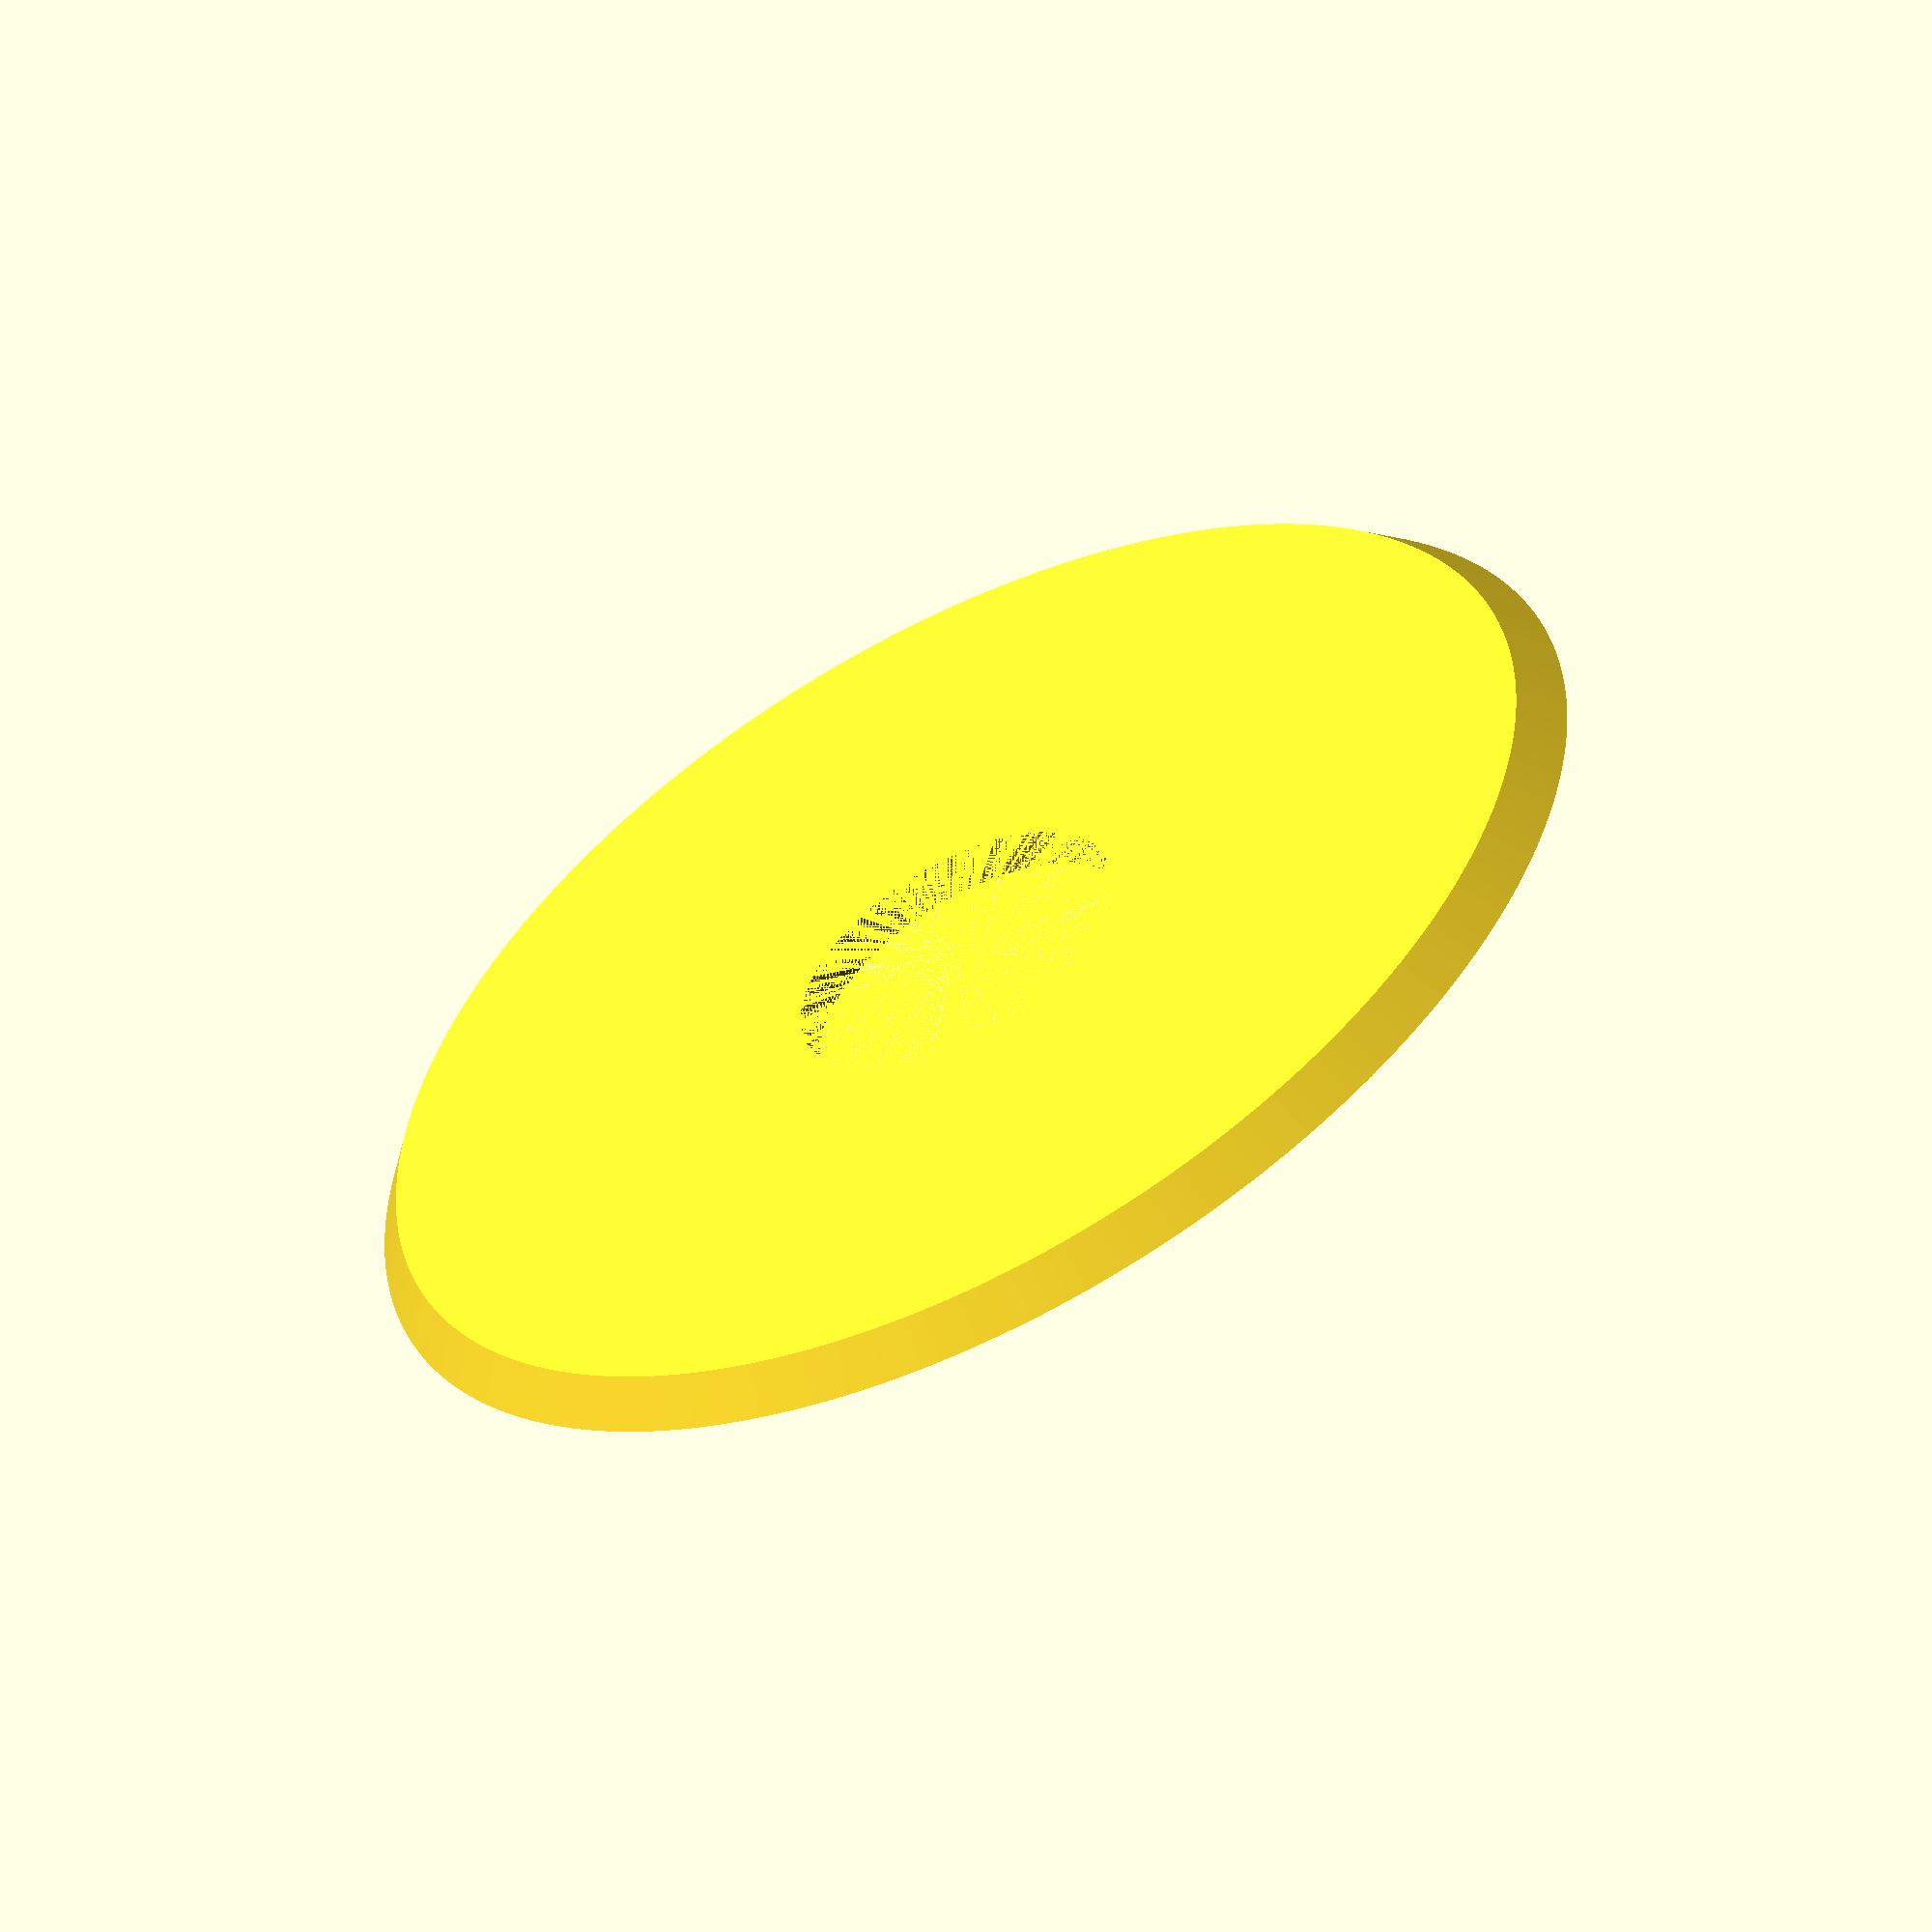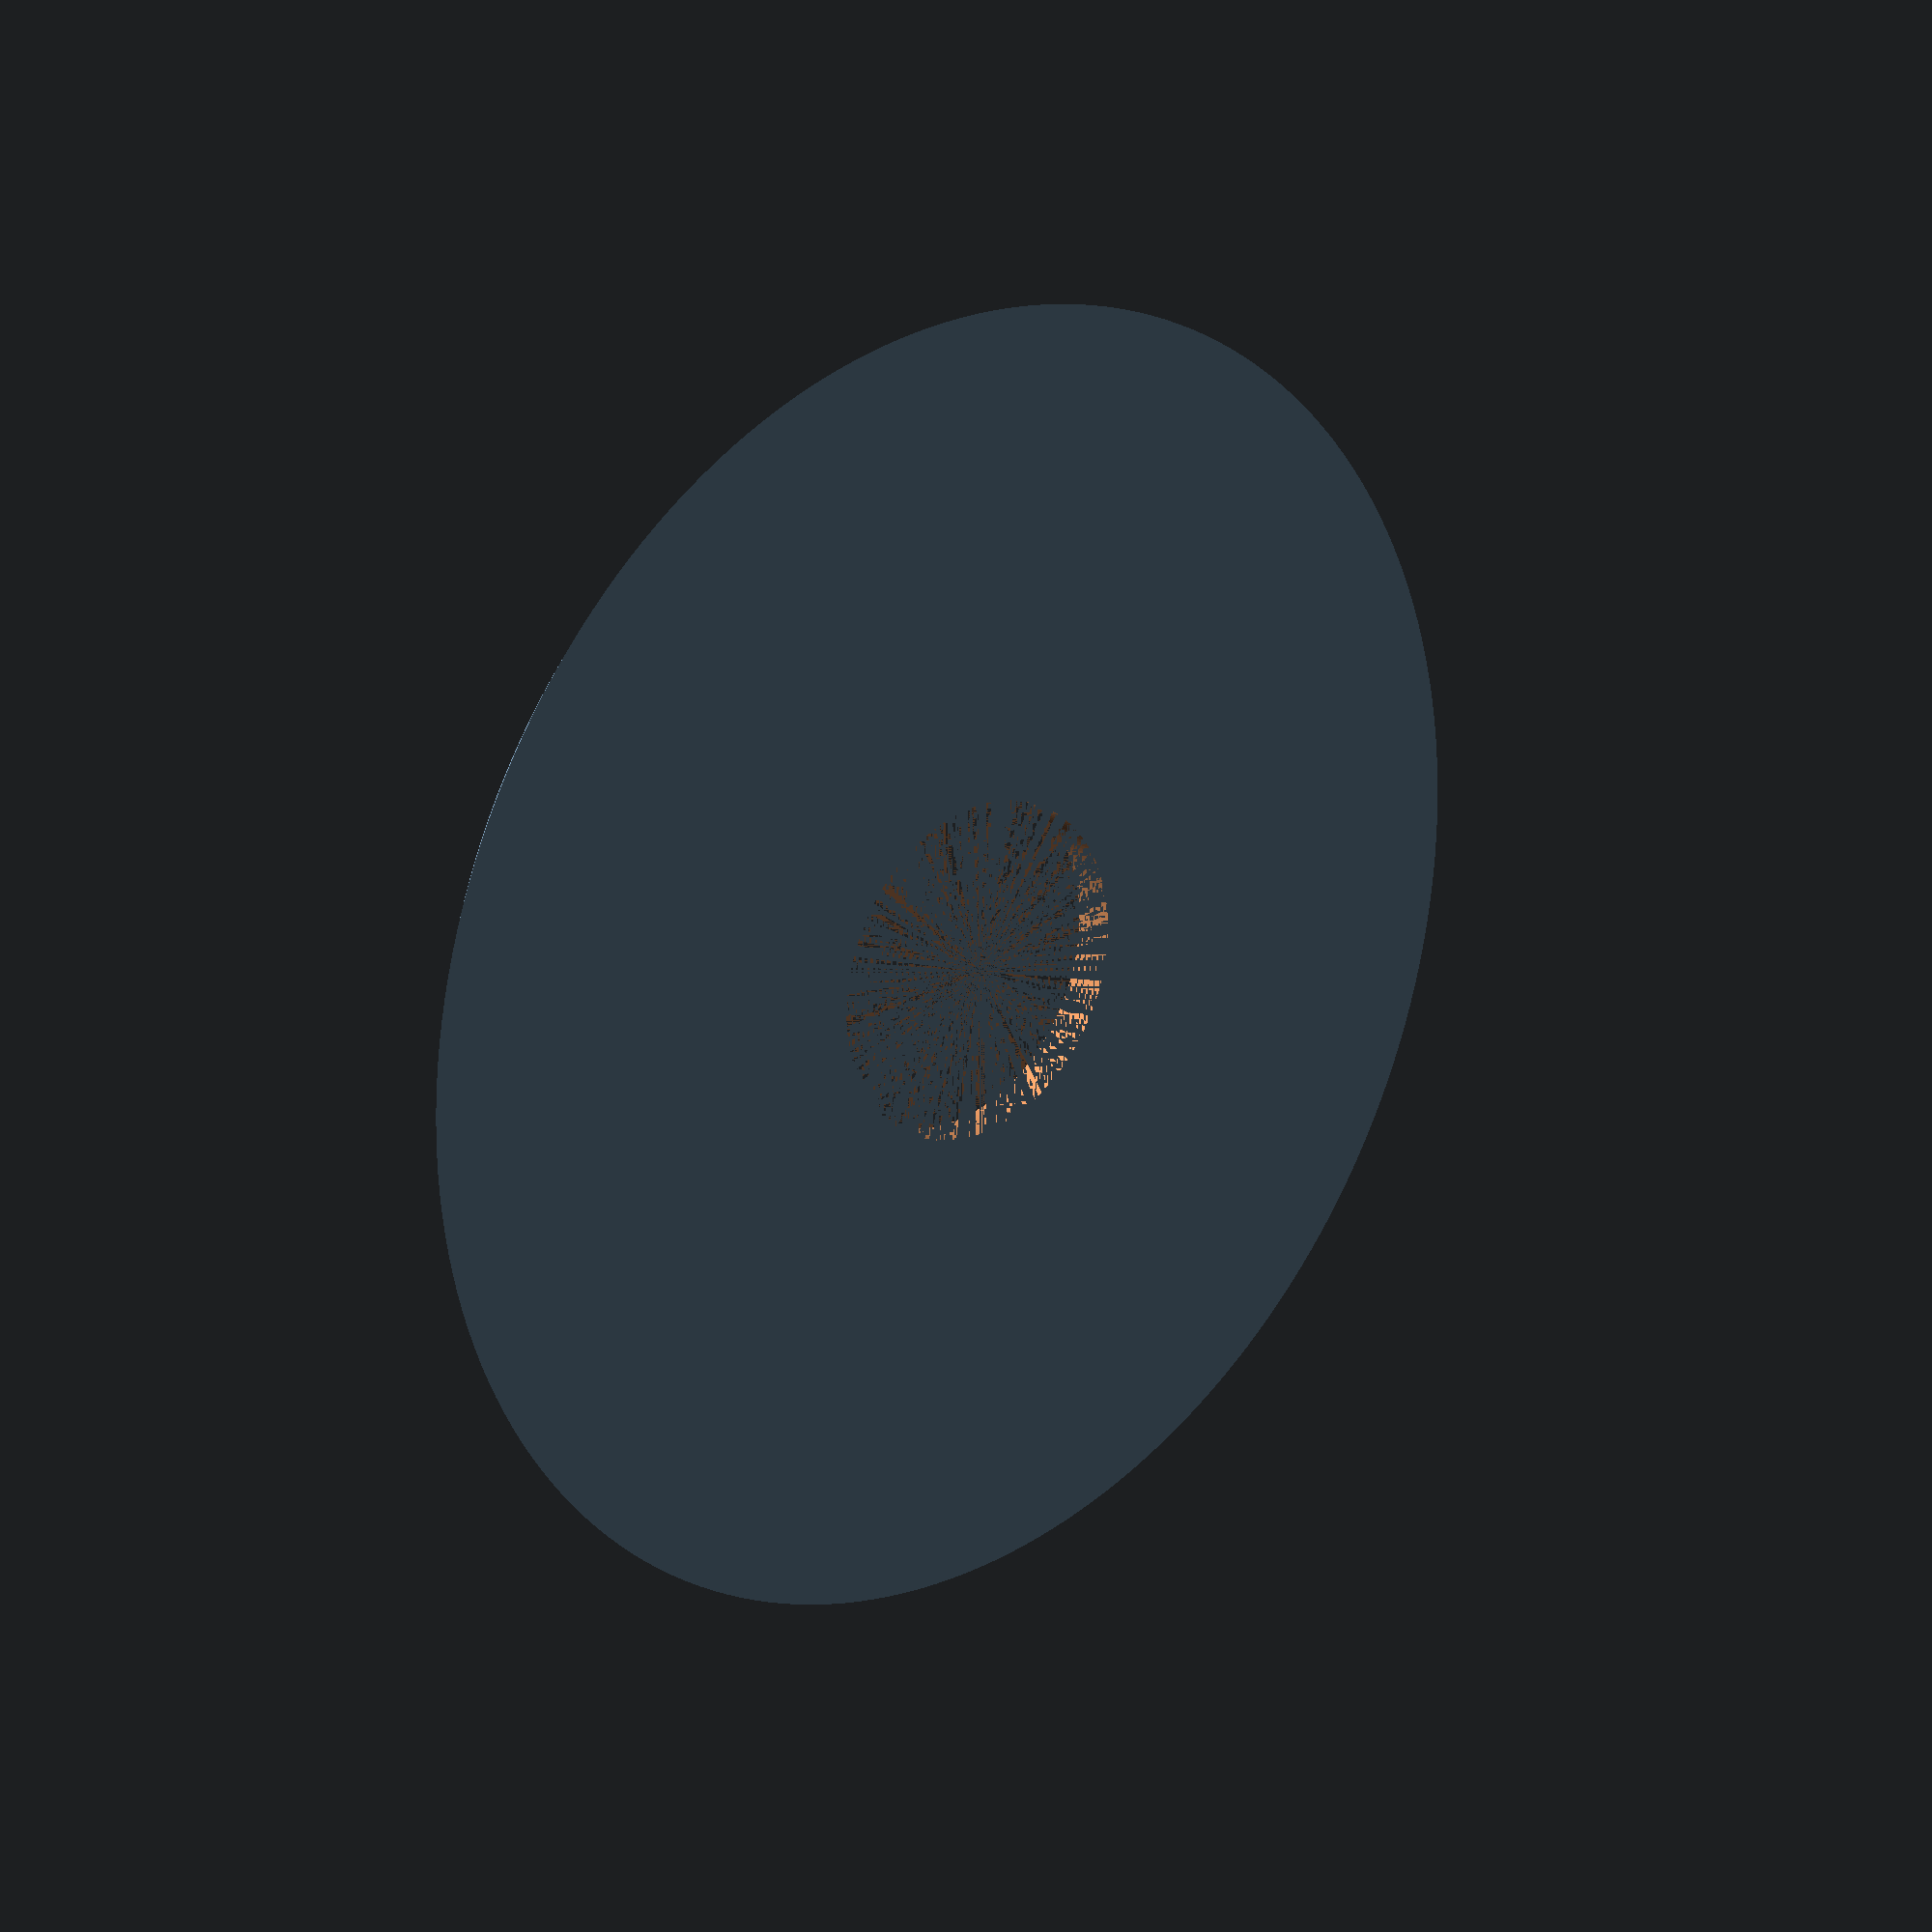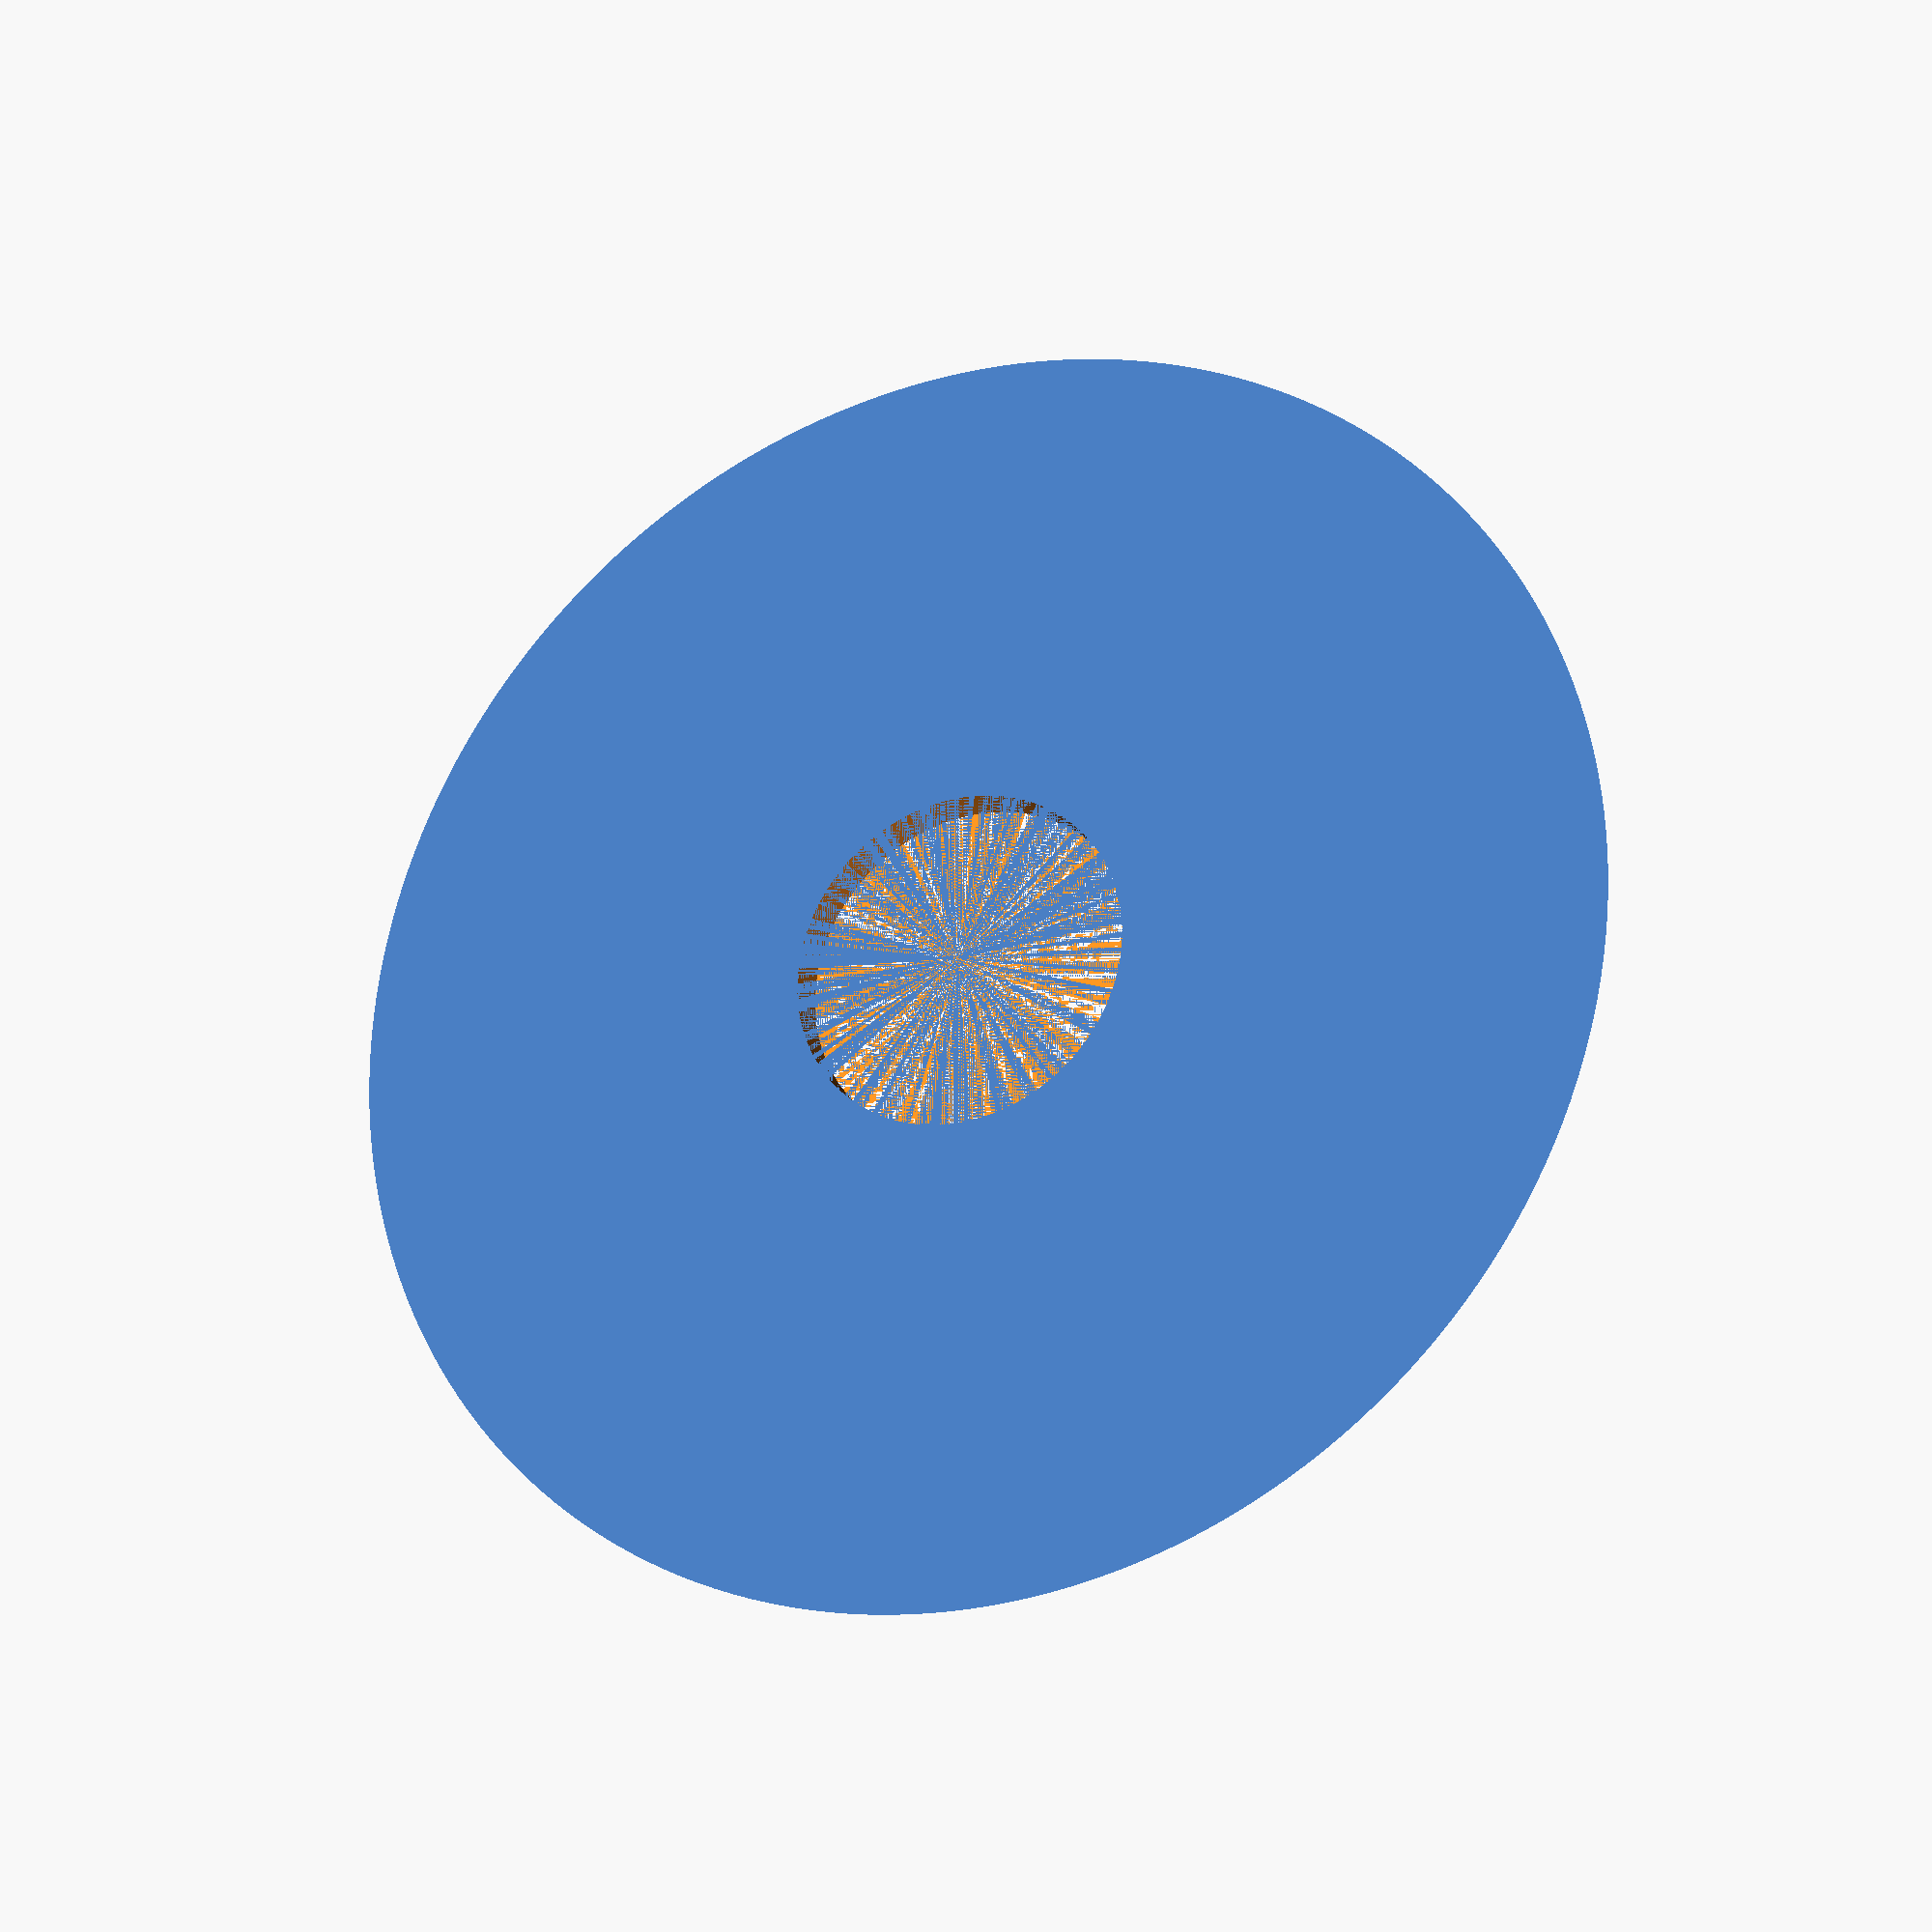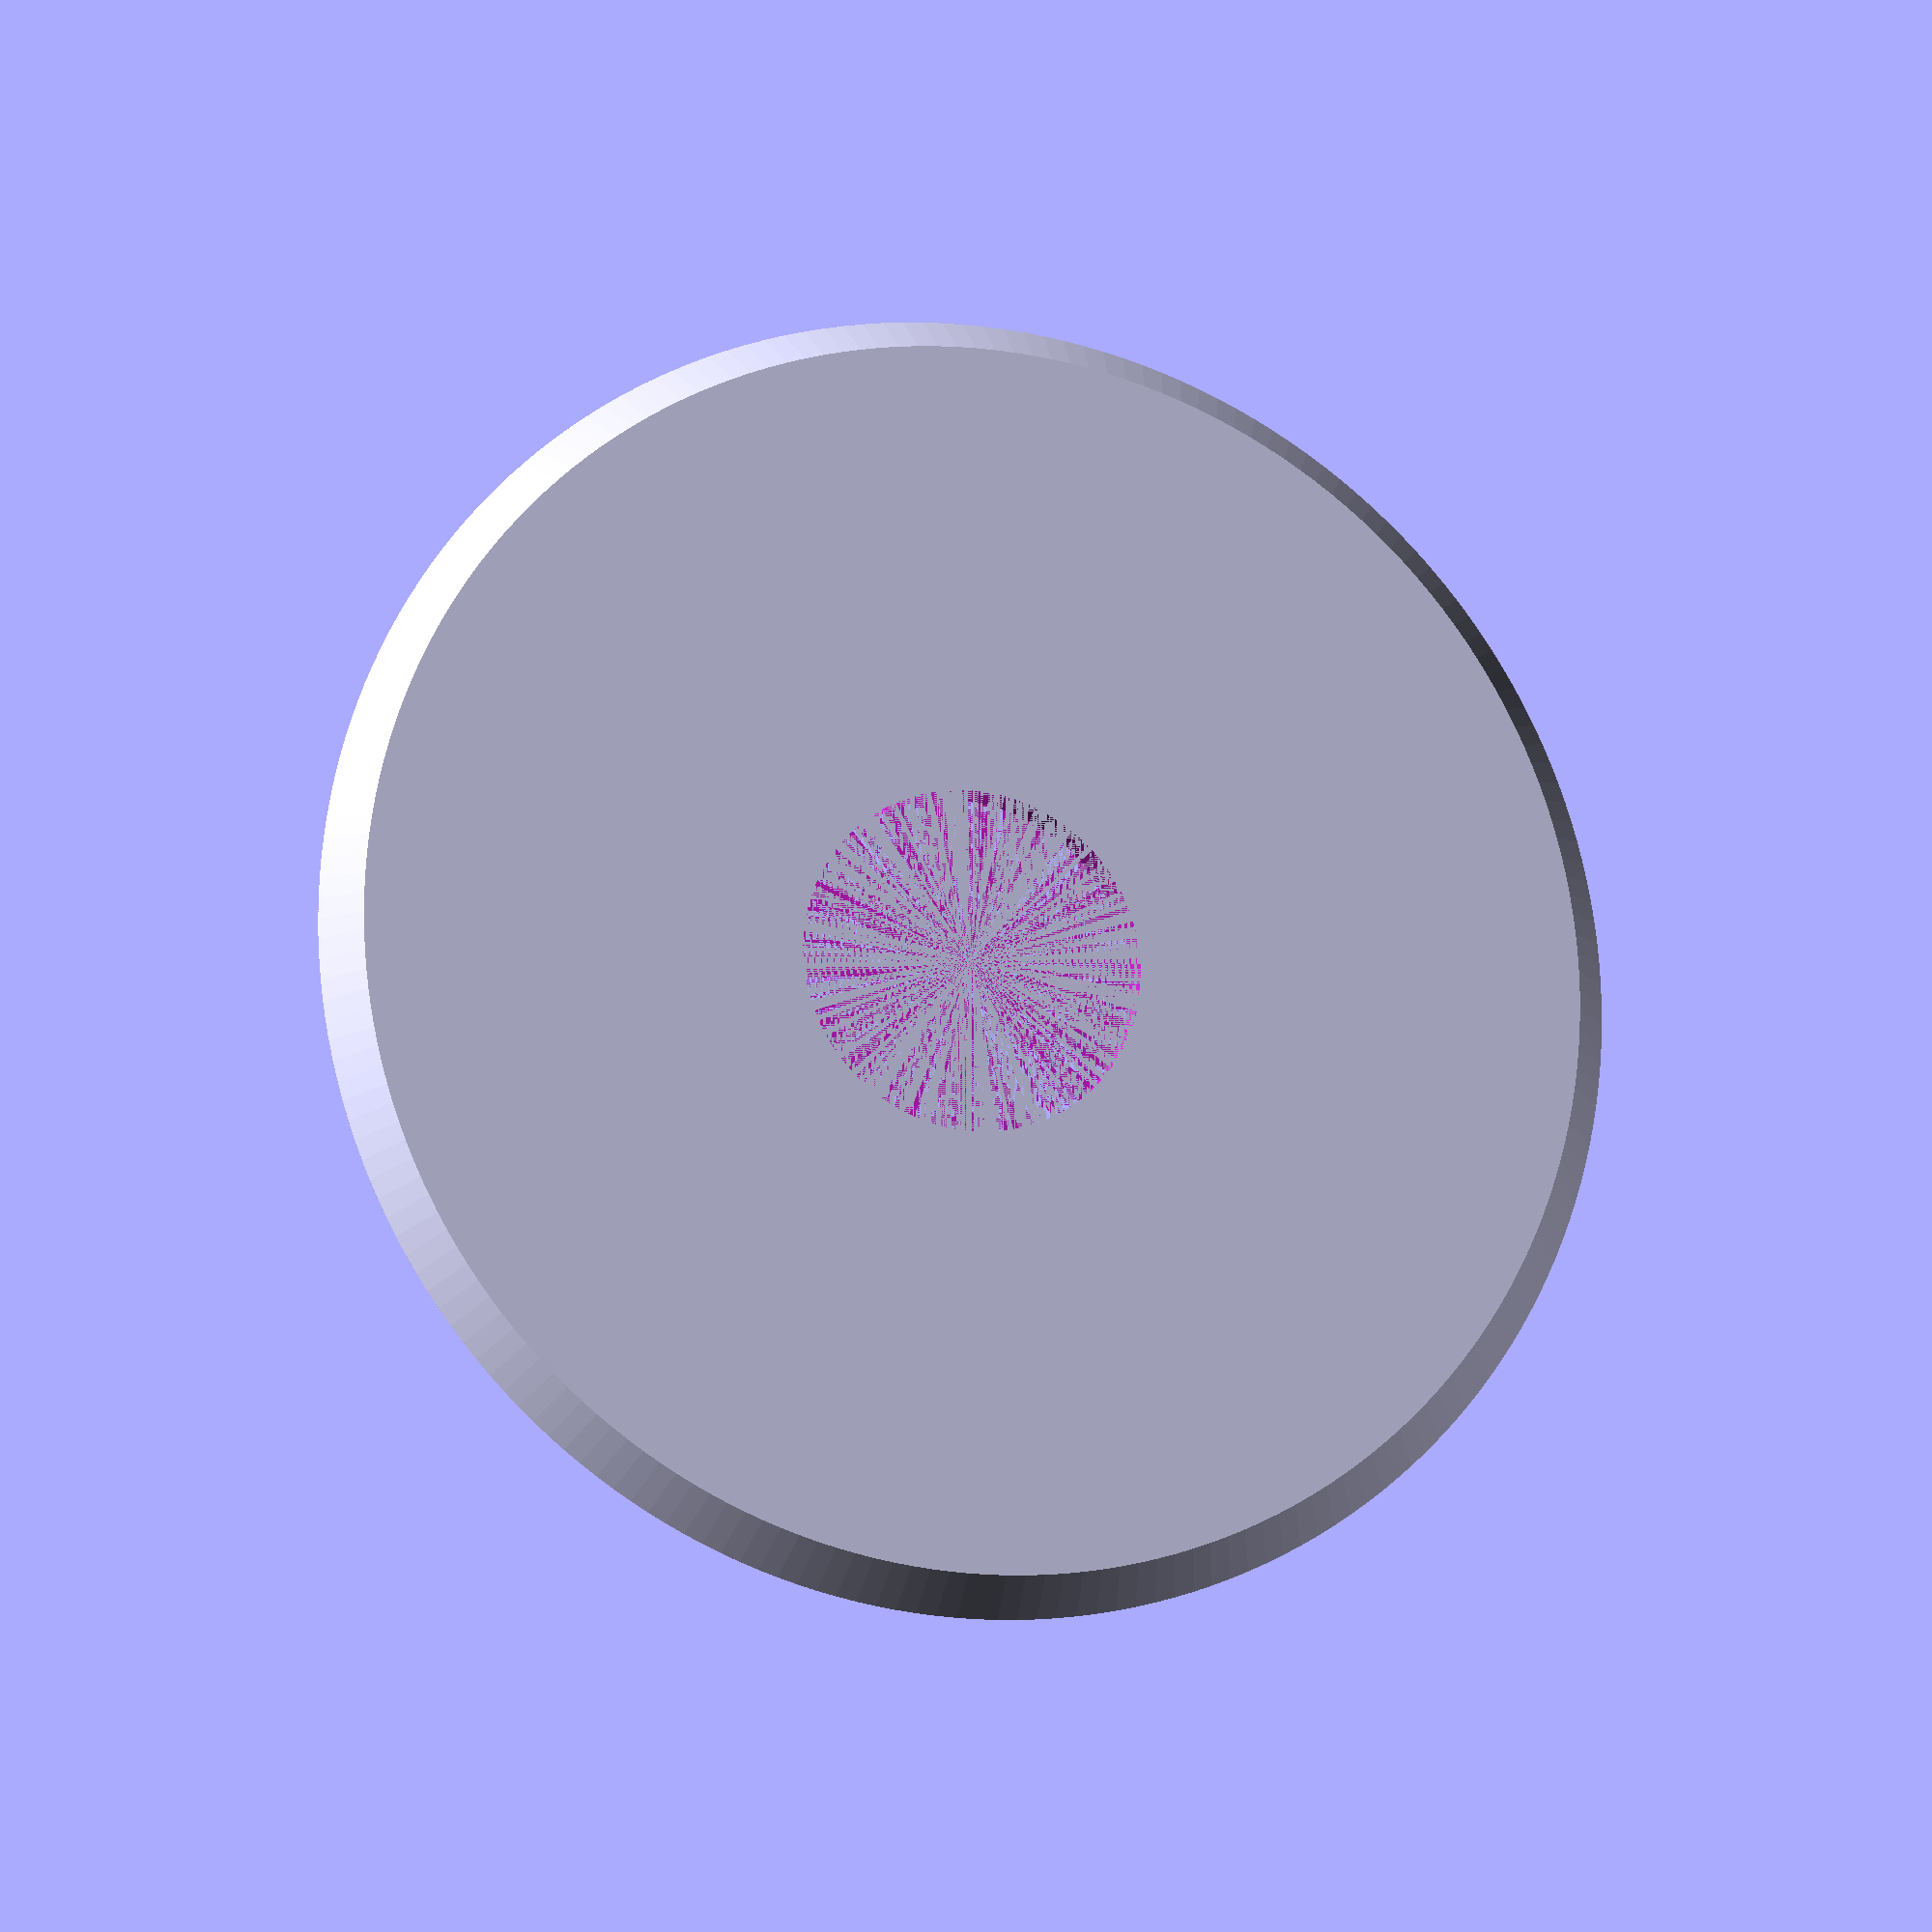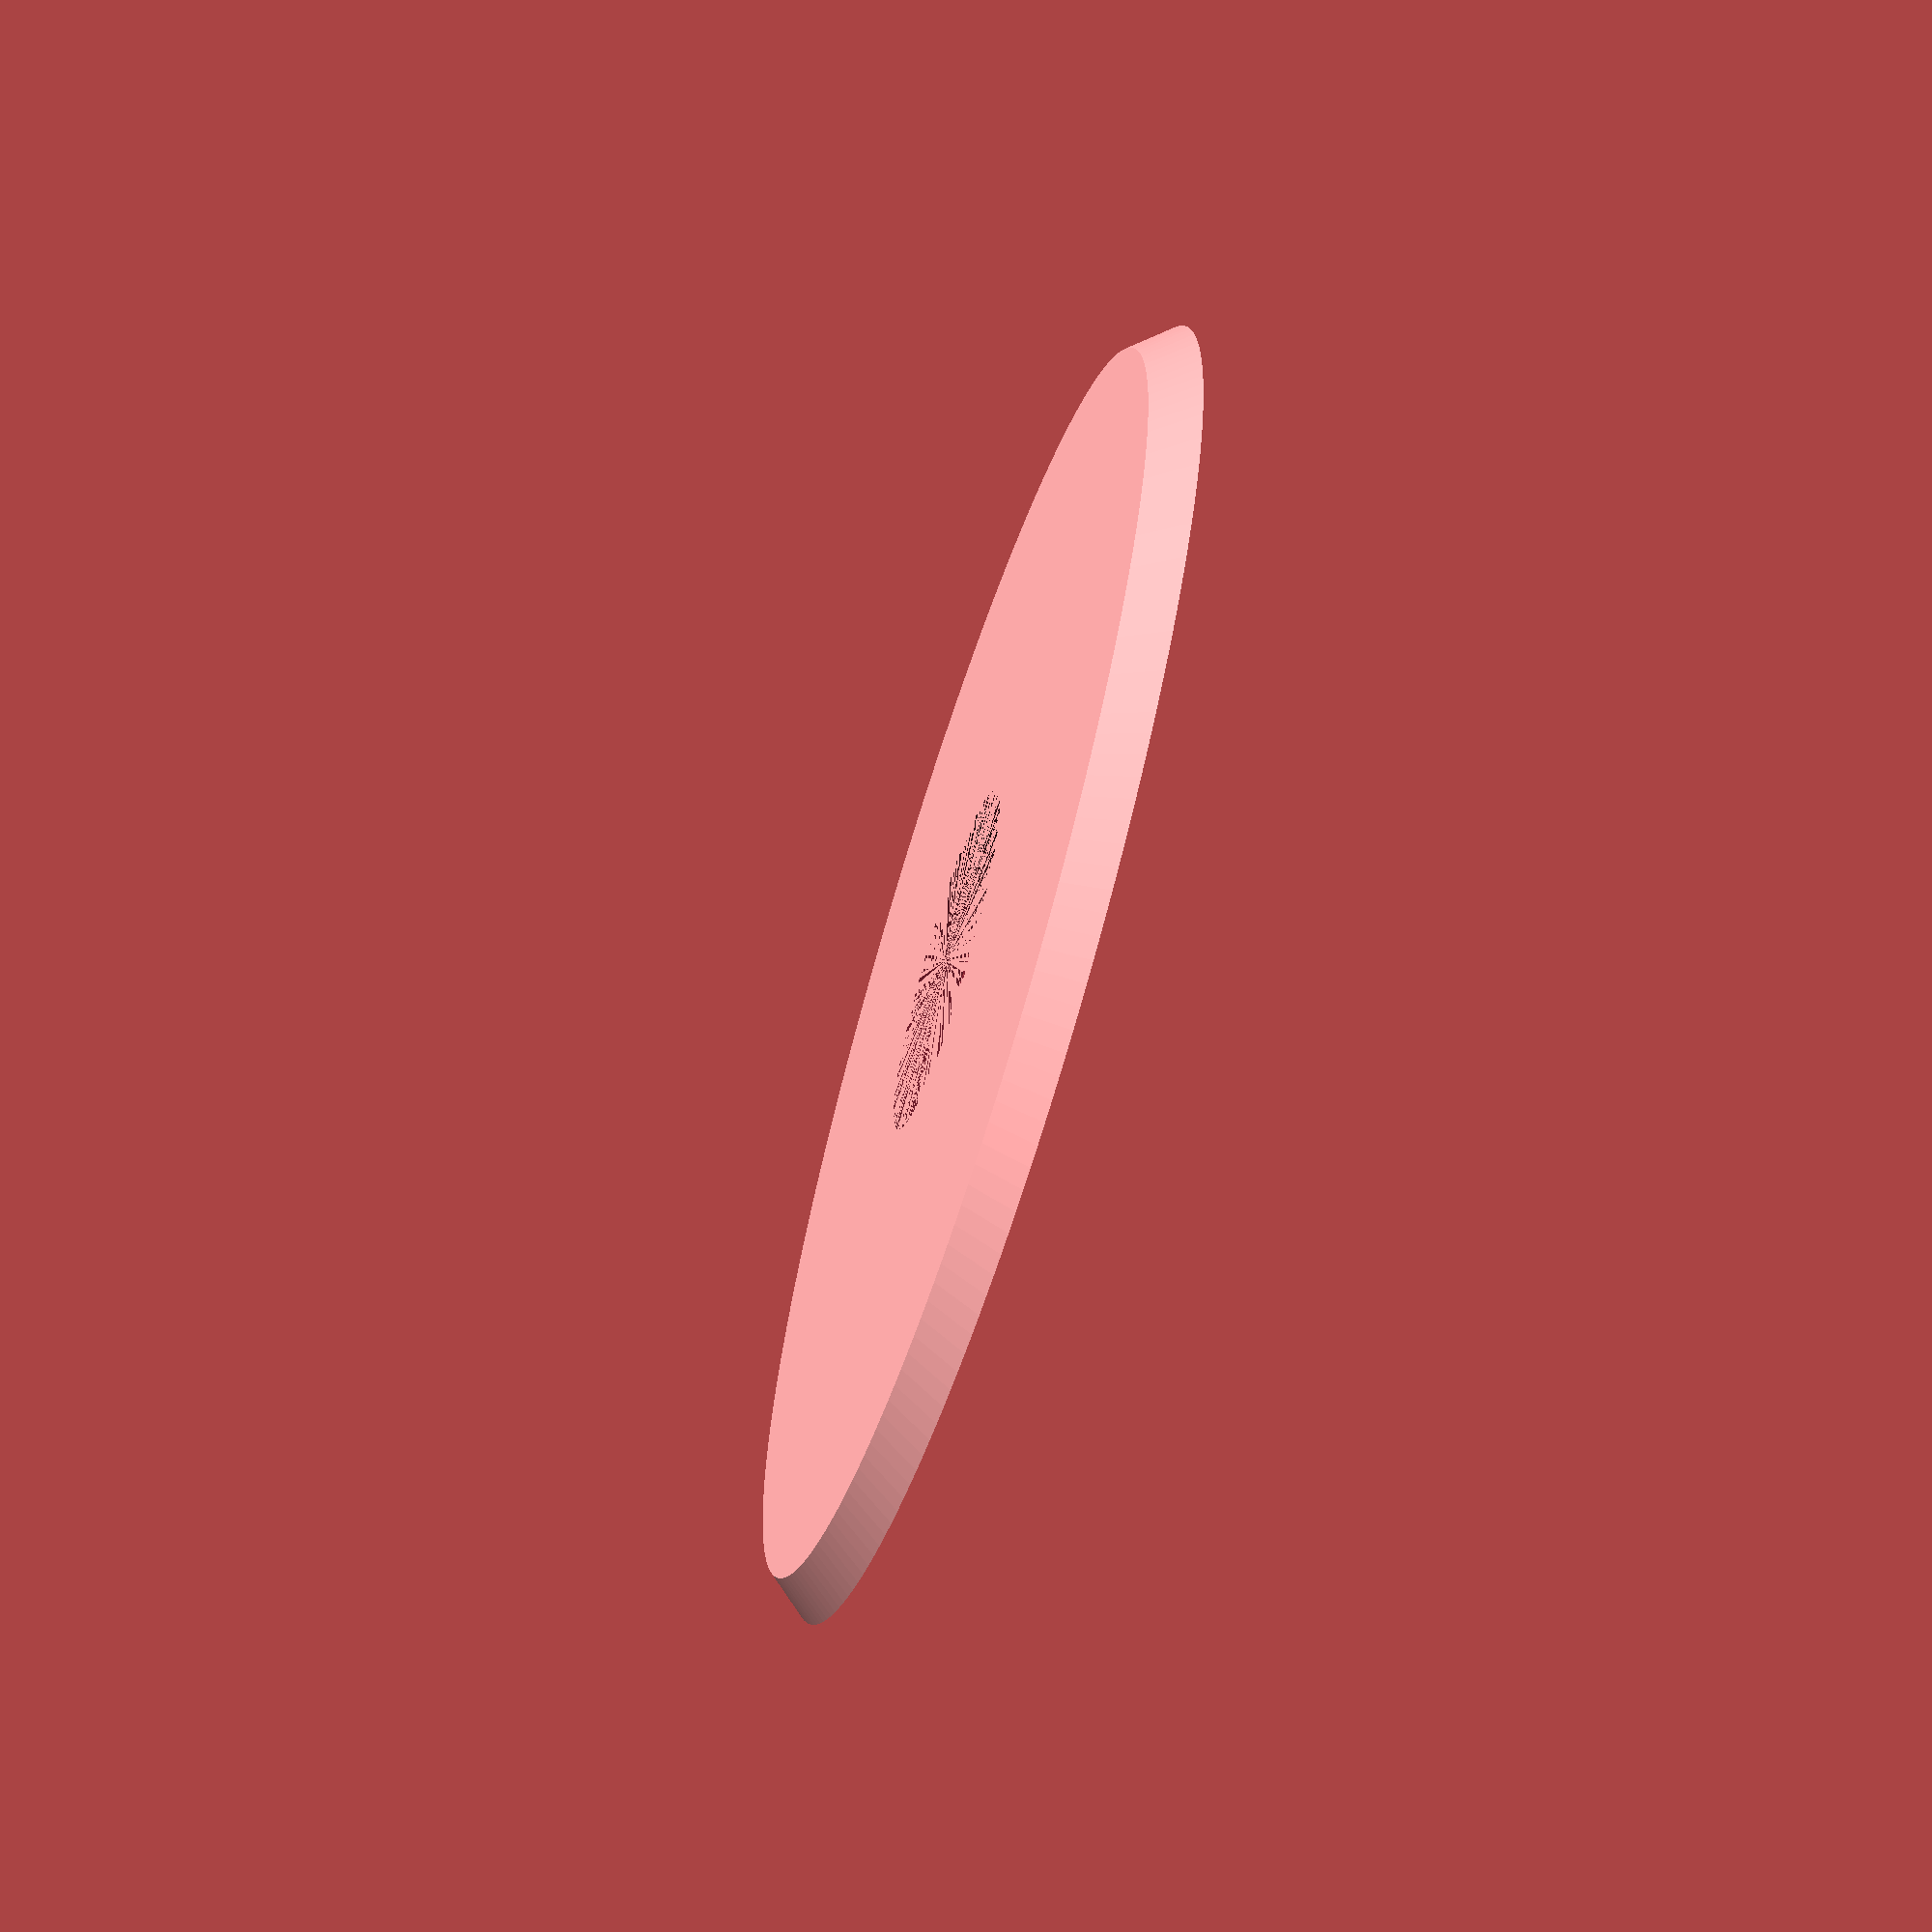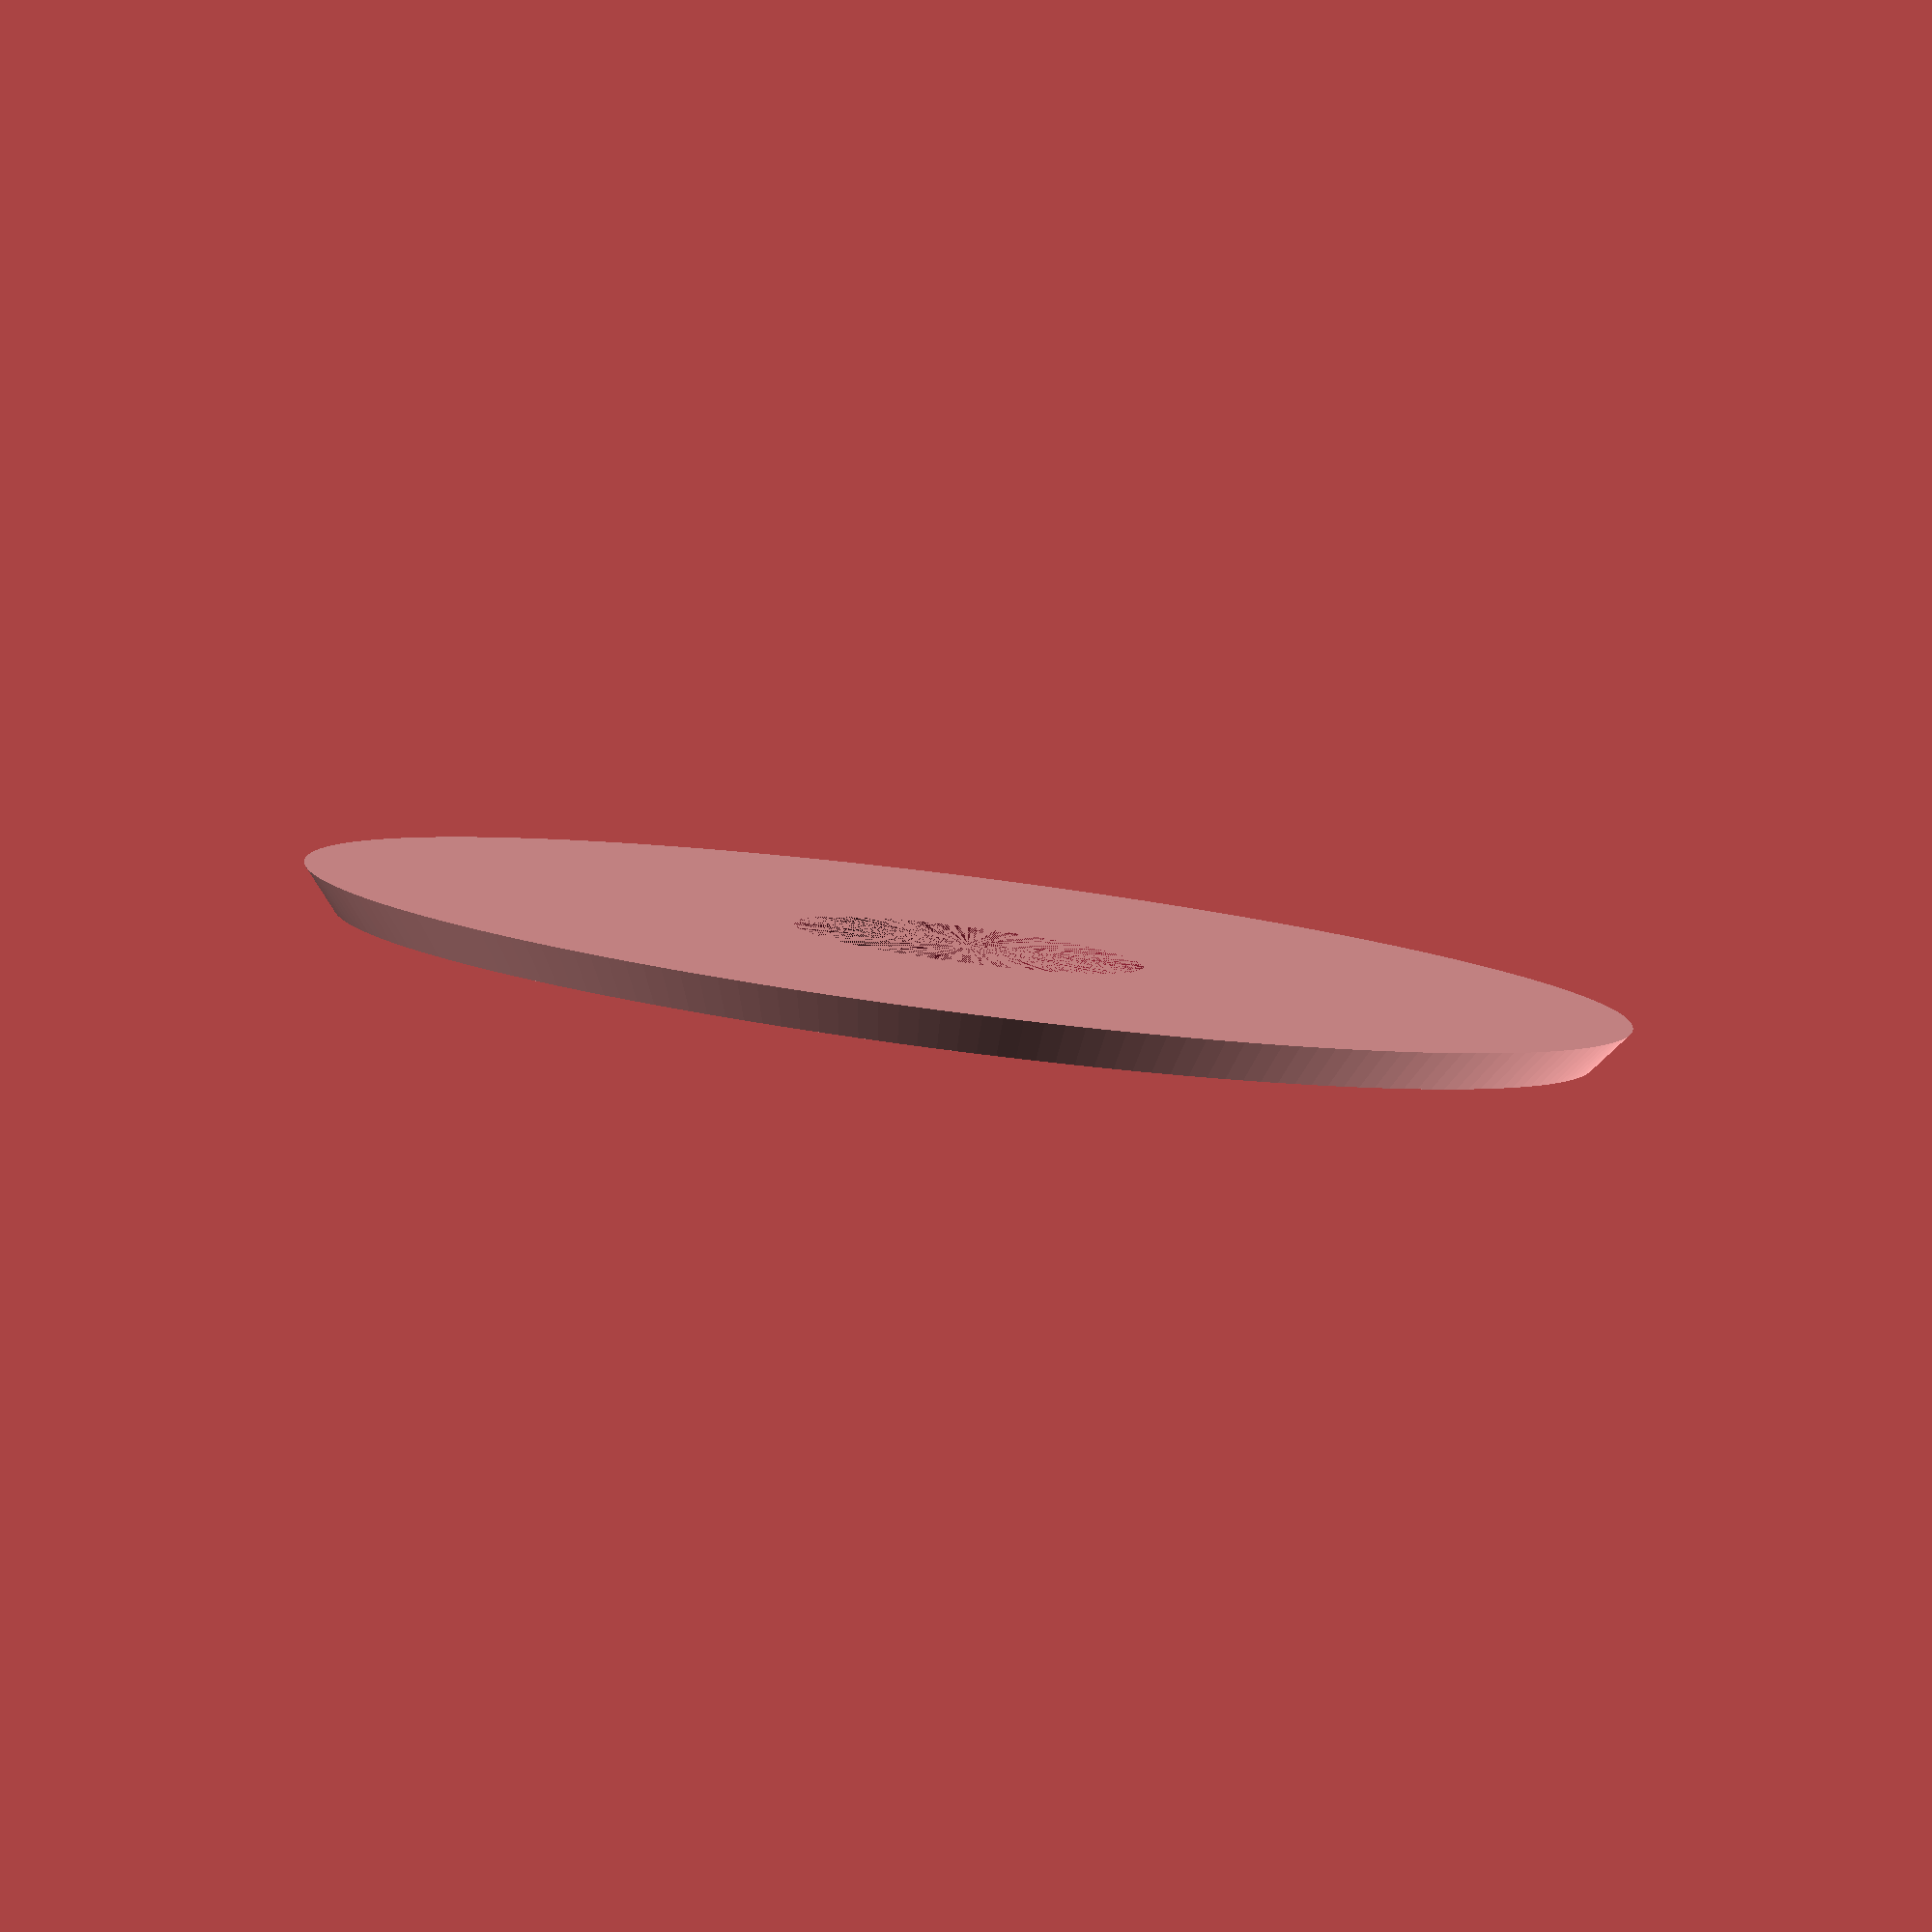
<openscad>
$fn=200;

skirt_radius=38/2;
skirt_thickness=1.2;
stick_radius=10/2;

module stick_skirt(
    skirt_radius=38/2,
    skirt_thickness=1.2,
    stick_radius=10/2,
) {
    difference() {
        cylinder(h=skirt_thickness, r1=skirt_radius-1,r2=skirt_radius);
        cylinder(h=skirt_thickness, r=stick_radius);
    }
}

stick_skirt();

</openscad>
<views>
elev=237.0 azim=0.1 roll=332.0 proj=o view=solid
elev=158.7 azim=158.3 roll=222.2 proj=p view=solid
elev=203.4 azim=270.6 roll=156.7 proj=p view=solid
elev=195.0 azim=206.7 roll=16.6 proj=o view=wireframe
elev=65.6 azim=215.4 roll=252.4 proj=p view=solid
elev=84.1 azim=101.4 roll=352.8 proj=o view=wireframe
</views>
